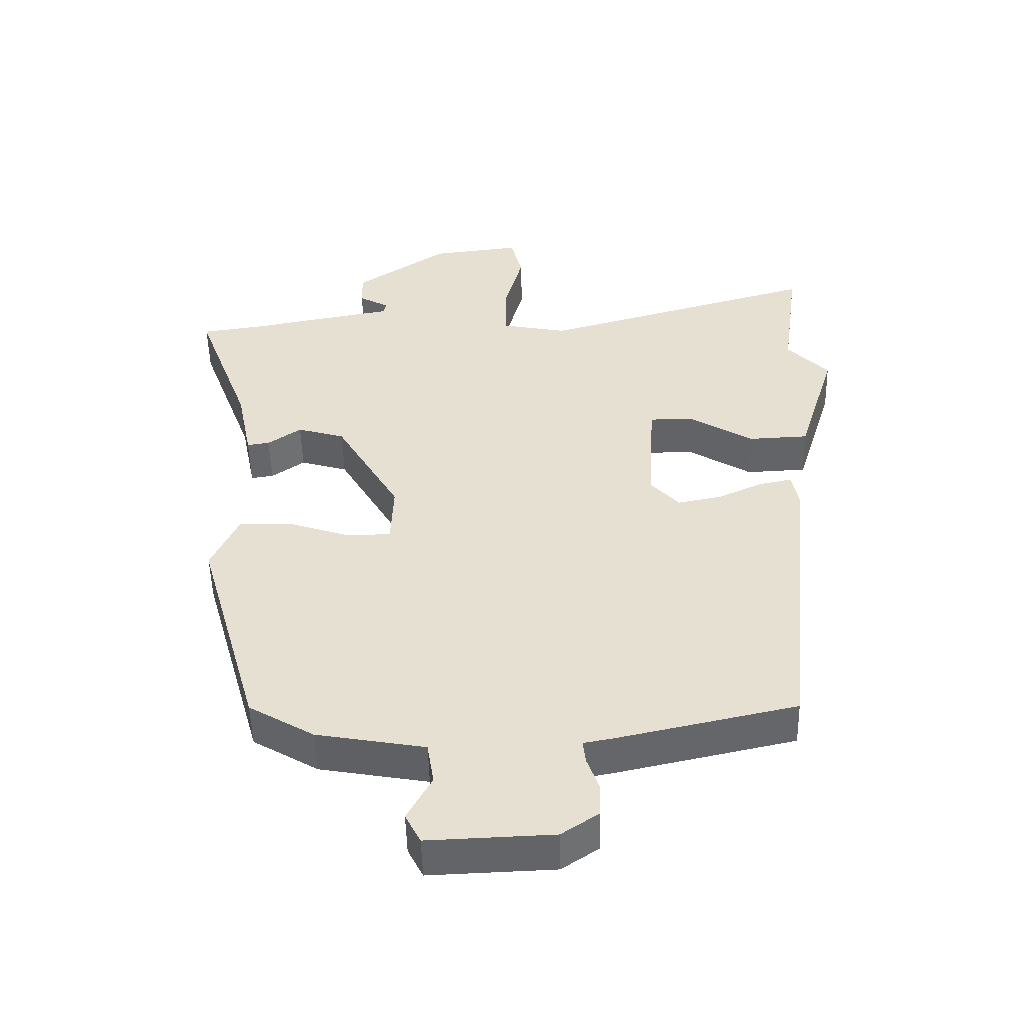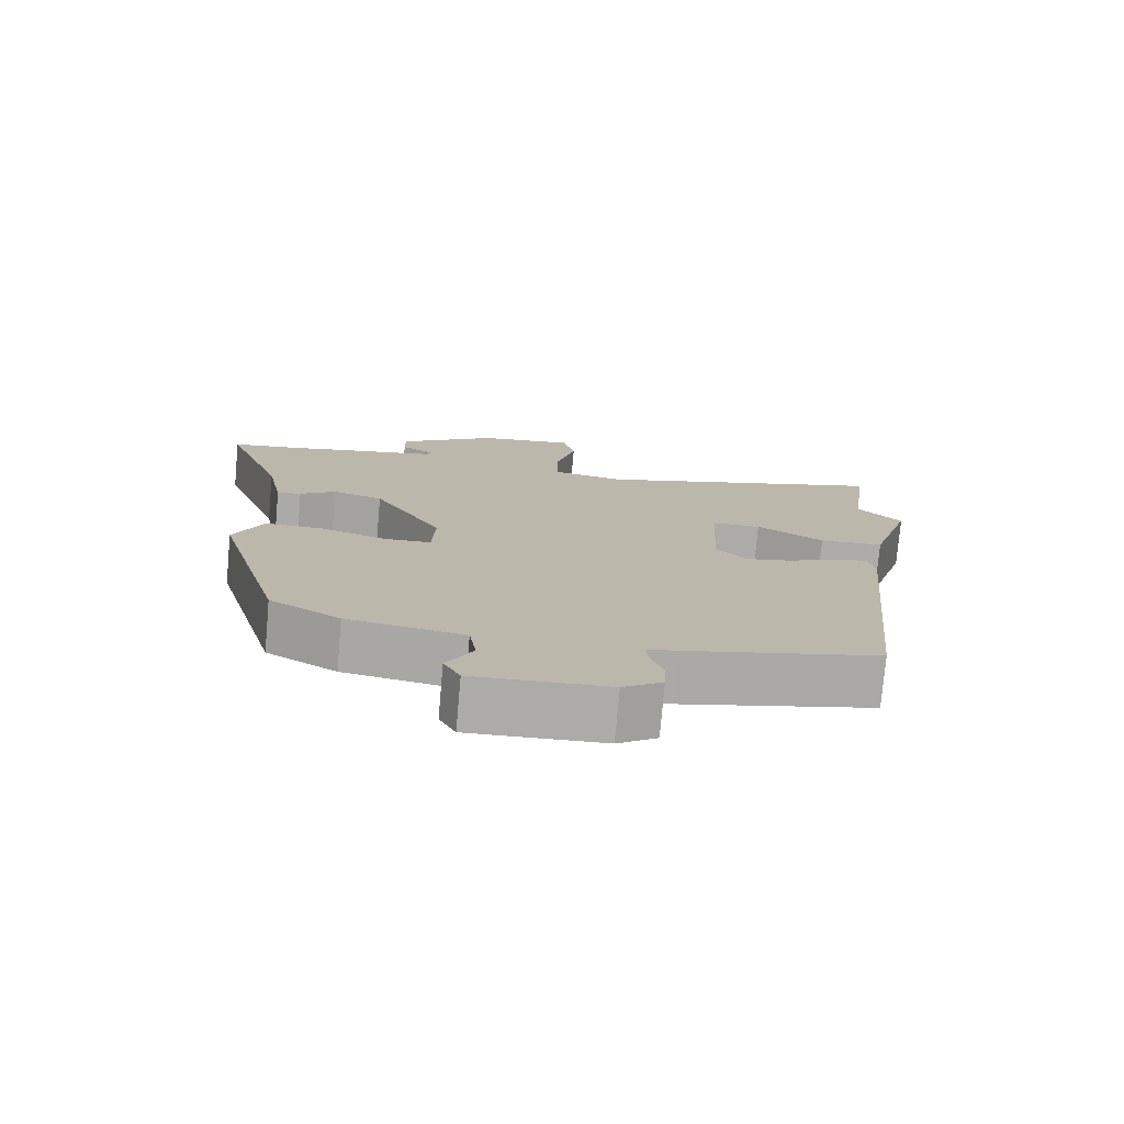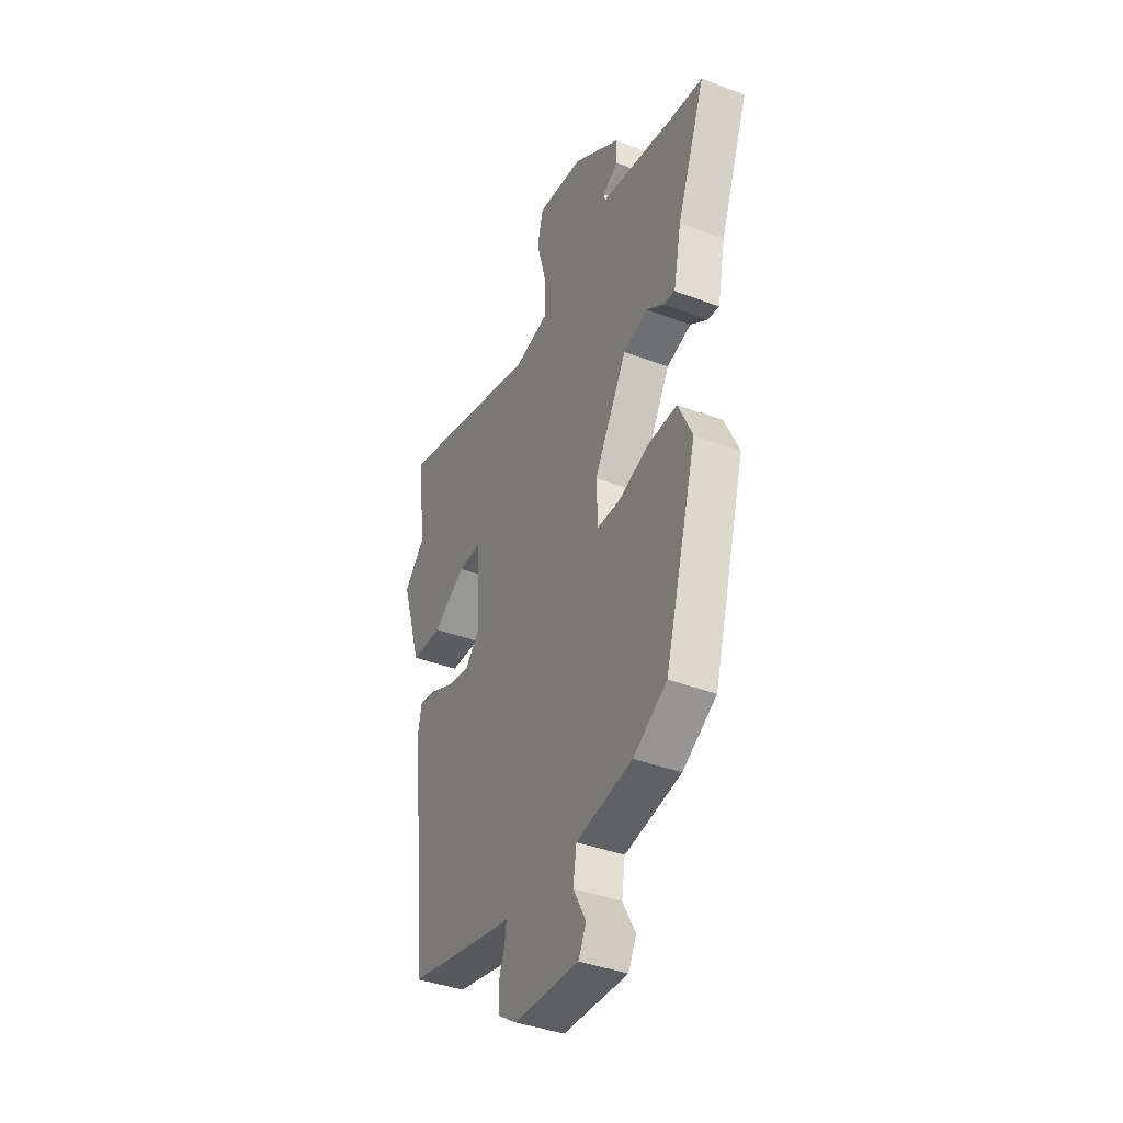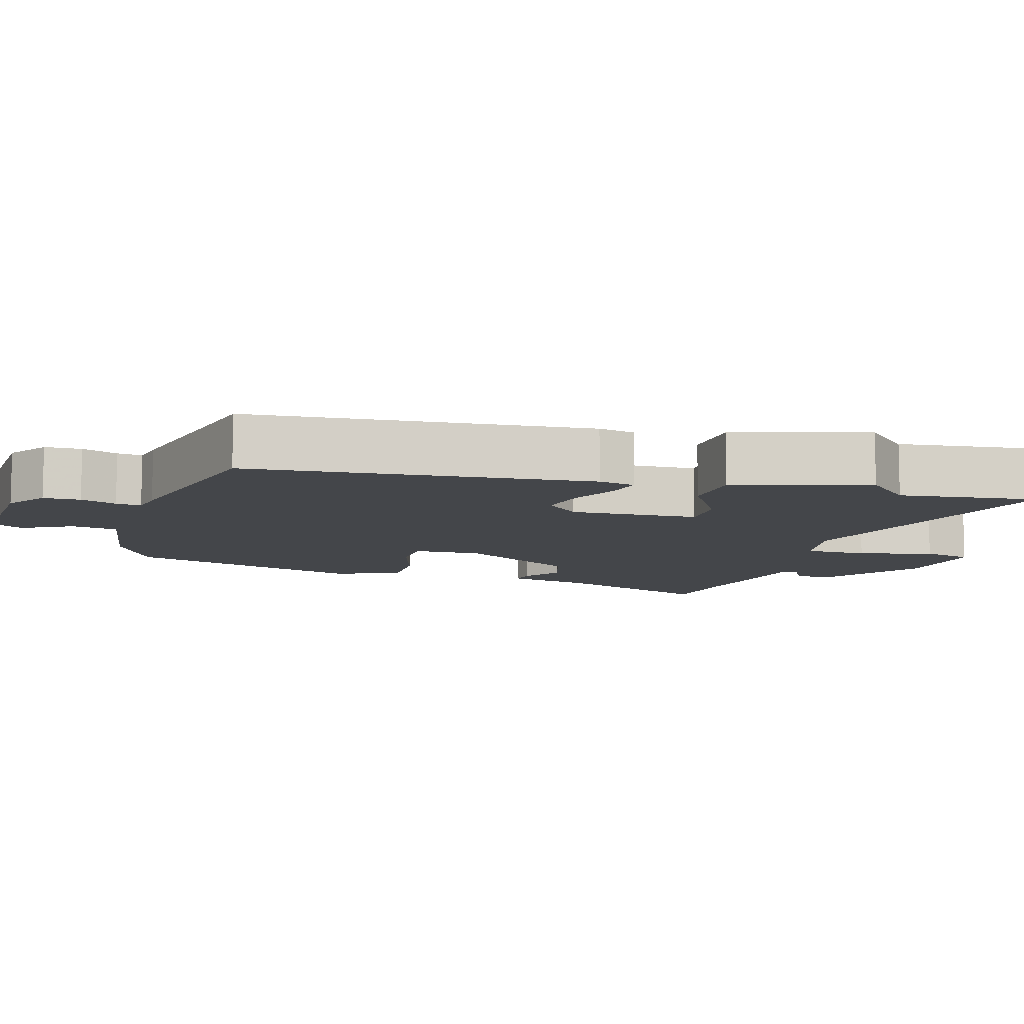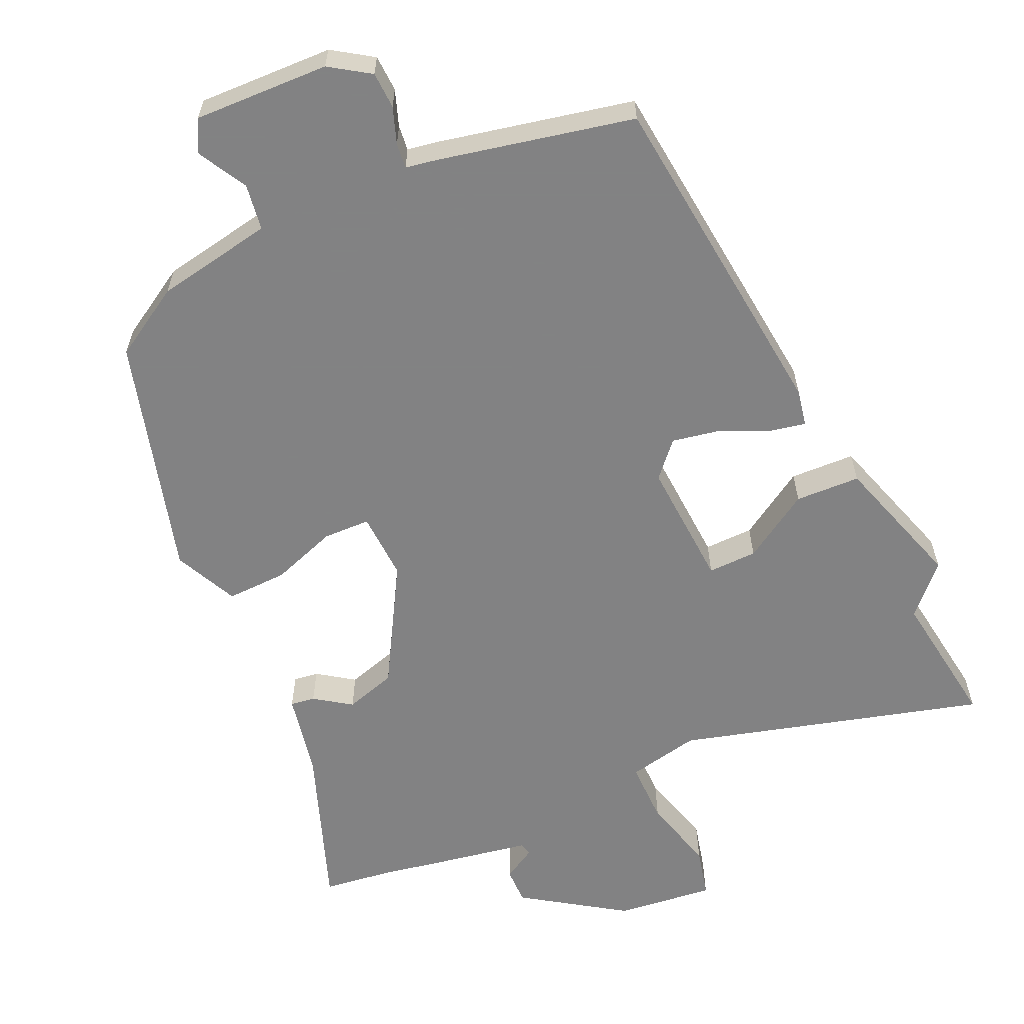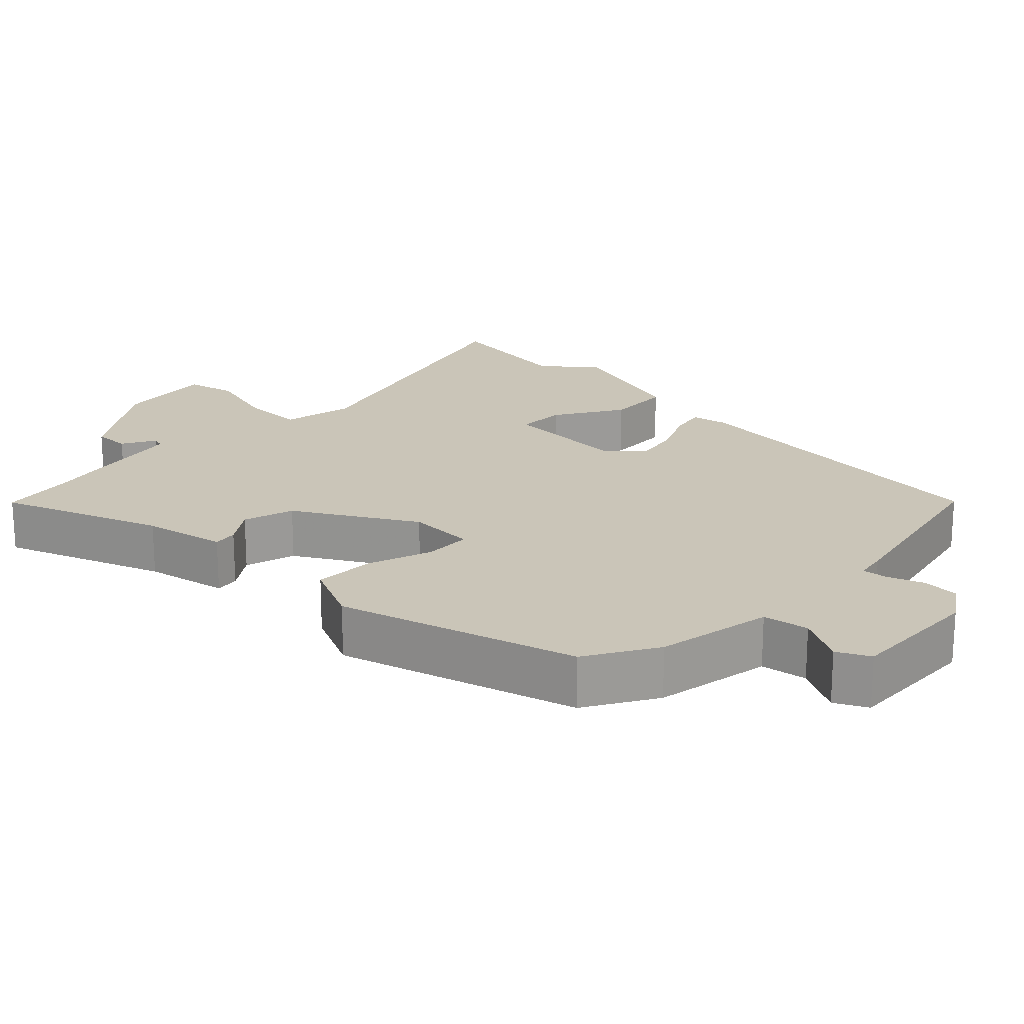
<metadata>
{"format":"obj","ext":"obj","renderer":"f3d","projection":"perspective","resolution":1024,"background":"white","views":[{"elev":-51.0,"azim":-178.6,"up":"+Z"},{"elev":-76.2,"azim":175.0,"up":"+Z"},{"elev":-39.2,"azim":64.6,"up":"+Z"},{"elev":-9.5,"azim":-107.3,"up":"+Y"},{"elev":-60.9,"azim":-155.3,"up":"+Y"},{"elev":20.5,"azim":134.1,"up":"+Y"}]}
</metadata>
<code>
v -0.487 0.07 0.402
v -0.513 0.07 0.593
v -0.093 0.07 0.474
v 0.007 0.07 0.494
v 0.007 0.07 0.581
v -0.021 0.07 0.684
v -0.004 0.07 0.753
v 0.131 0.07 0.737
v 0.27 0.07 0.643
v 0.269 0.07 0.592
v 0.223 0.07 0.566
v 0.228 0.07 0.548
v 0.381 0.07 0.52
v 0.441 0.07 0.508
v 0.542 0.07 0.494
v 0.459 0.07 0.271
v 0.436 0.07 0.156
v 0.402 0.07 0.161
v 0.352 0.07 0.196
v 0.281 0.07 0.175
v 0.185 0.07 0.01
v 0.189 0.07 -0.084
v 0.254 0.07 -0.086
v 0.345 0.07 -0.055
v 0.429 0.07 -0.053
v 0.47 0.07 -0.141
v 0.376 0.07 -0.472
v 0.278 0.07 -0.53
v 0.115 0.07 -0.559
v 0.105 0.07 -0.623
v 0.142 0.07 -0.691
v 0.119 0.07 -0.736
v -0.069 0.07 -0.729
v -0.124 0.07 -0.692
v -0.126 0.07 -0.641
v -0.108 0.07 -0.591
v -0.104 0.07 -0.556
v -0.148 0.07 -0.548
v -0.417 0.07 -0.489
v -0.465 0.07 -0.016
v -0.455 0.07 0.035
v -0.406 0.07 0.025
v -0.338 0.07 -0.006
v -0.272 0.07 -0.019
v -0.229 0.07 0.028
v -0.239 0.07 0.205
v -0.307 0.07 0.204
v -0.401 0.07 0.146
v -0.491 0.07 0.15
v -0.549 0.07 0.337
v -0.487 0 0.402
v -0.513 0 0.593
v -0.093 0 0.474
v 0.007 0 0.494
v 0.007 0 0.581
v -0.021 0 0.684
v -0.004 0 0.753
v 0.131 0 0.737
v 0.27 0 0.643
v 0.269 0 0.592
v 0.223 0 0.566
v 0.228 0 0.548
v 0.381 0 0.52
v 0.441 0 0.508
v 0.542 0 0.494
v 0.459 0 0.271
v 0.436 0 0.156
v 0.402 0 0.161
v 0.352 0 0.196
v 0.281 0 0.175
v 0.185 0 0.01
v 0.189 0 -0.084
v 0.254 0 -0.086
v 0.345 0 -0.055
v 0.429 0 -0.053
v 0.47 0 -0.141
v 0.376 0 -0.472
v 0.278 0 -0.53
v 0.115 0 -0.559
v 0.105 0 -0.623
v 0.142 0 -0.691
v 0.119 0 -0.736
v -0.069 0 -0.729
v -0.124 0 -0.692
v -0.126 0 -0.641
v -0.108 0 -0.591
v -0.104 0 -0.556
v -0.148 0 -0.548
v -0.417 0 -0.489
v -0.465 0 -0.016
v -0.455 0 0.035
v -0.406 0 0.025
v -0.338 0 -0.006
v -0.272 0 -0.019
v -0.229 0 0.028
v -0.239 0 0.205
v -0.307 0 0.204
v -0.401 0 0.146
v -0.491 0 0.15
v -0.549 0 0.337
f 49 50 1
f 48 49 1
f 47 48 1
f 1 2 3
f 47 1 3
f 46 47 3
f 45 46 3 4
f 41 42 43
f 40 41 43
f 39 40 43
f 38 39 43
f 37 38 43
f 37 43 44
f 34 35 36
f 33 34 36
f 32 33 36
f 31 32 36
f 30 31 36
f 29 30 36 37
f 28 29 37
f 27 28 37
f 26 27 37
f 25 26 37
f 24 25 37
f 23 24 37
f 22 23 37
f 37 44 45
f 22 37 45
f 21 22 45
f 16 17 18 19
f 16 19 20
f 15 16 20
f 14 15 20
f 21 45 4
f 20 21 4
f 14 20 4
f 13 14 4
f 12 13 4
f 9 10 11
f 8 9 11
f 7 8 11
f 6 7 11
f 5 6 11
f 4 5 11 12
f 51 100 99
f 51 99 98
f 51 98 97
f 53 52 51
f 53 51 97
f 53 97 96
f 54 53 96 95
f 93 92 91
f 93 91 90
f 93 90 89
f 93 89 88
f 93 88 87
f 94 93 87
f 86 85 84
f 86 84 83
f 86 83 82
f 86 82 81
f 86 81 80
f 87 86 80 79
f 87 79 78
f 87 78 77
f 87 77 76
f 87 76 75
f 87 75 74
f 87 74 73
f 87 73 72
f 95 94 87
f 95 87 72
f 95 72 71
f 69 68 67 66
f 70 69 66
f 70 66 65
f 70 65 64
f 54 95 71
f 54 71 70
f 54 70 64
f 54 64 63
f 54 63 62
f 61 60 59
f 61 59 58
f 61 58 57
f 61 57 56
f 61 56 55
f 62 61 55 54
f 1 51 52 2
f 2 52 53 3
f 3 53 54 4
f 4 54 55 5
f 5 55 56 6
f 6 56 57 7
f 7 57 58 8
f 8 58 59 9
f 9 59 60 10
f 10 60 61 11
f 11 61 62 12
f 12 62 63 13
f 13 63 64 14
f 14 64 65 15
f 15 65 66 16
f 16 66 67 17
f 17 67 68 18
f 18 68 69 19
f 19 69 70 20
f 20 70 71 21
f 21 71 72 22
f 22 72 73 23
f 23 73 74 24
f 24 74 75 25
f 25 75 76 26
f 26 76 77 27
f 27 77 78 28
f 28 78 79 29
f 29 79 80 30
f 30 80 81 31
f 31 81 82 32
f 32 82 83 33
f 33 83 84 34
f 34 84 85 35
f 35 85 86 36
f 36 86 87 37
f 37 87 88 38
f 38 88 89 39
f 39 89 90 40
f 40 90 91 41
f 41 91 92 42
f 42 92 93 43
f 43 93 94 44
f 44 94 95 45
f 45 95 96 46
f 46 96 97 47
f 47 97 98 48
f 48 98 99 49
f 49 99 100 50
f 50 100 51 1

</code>
